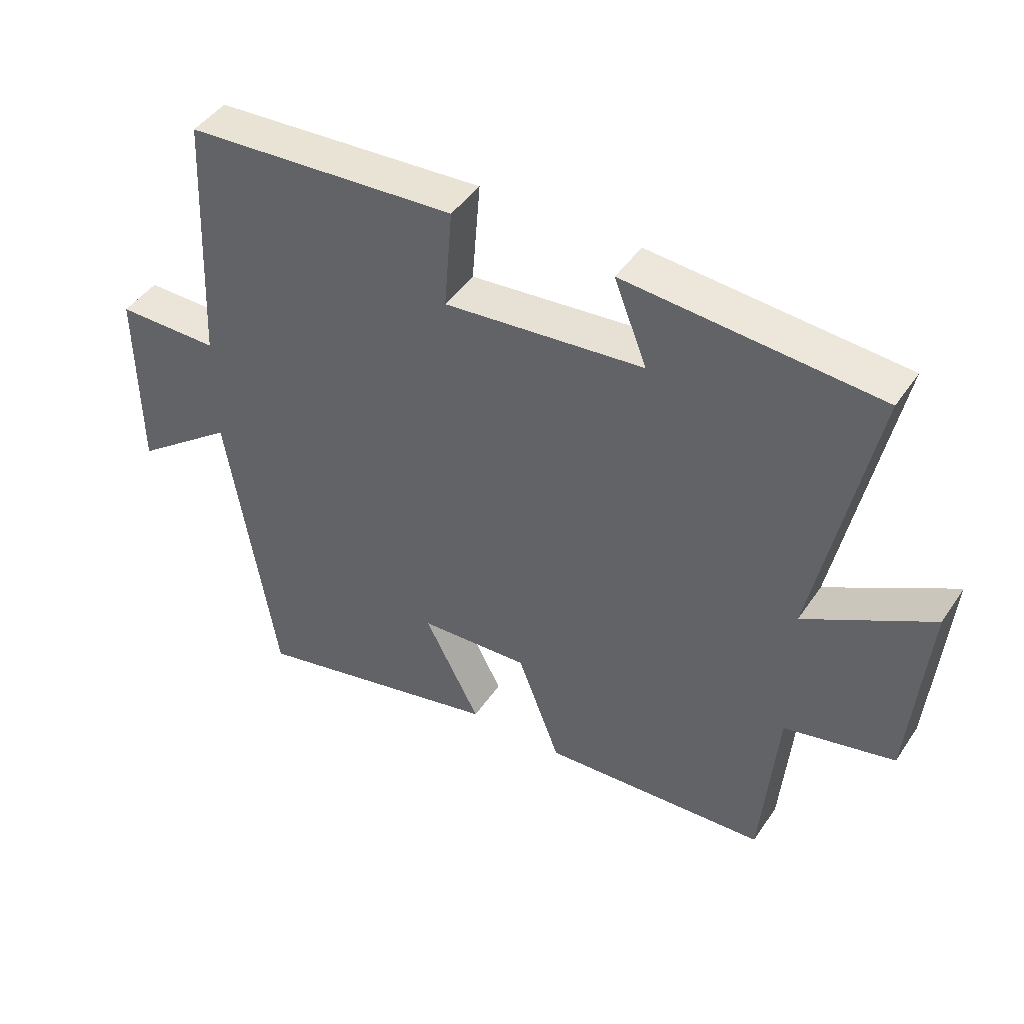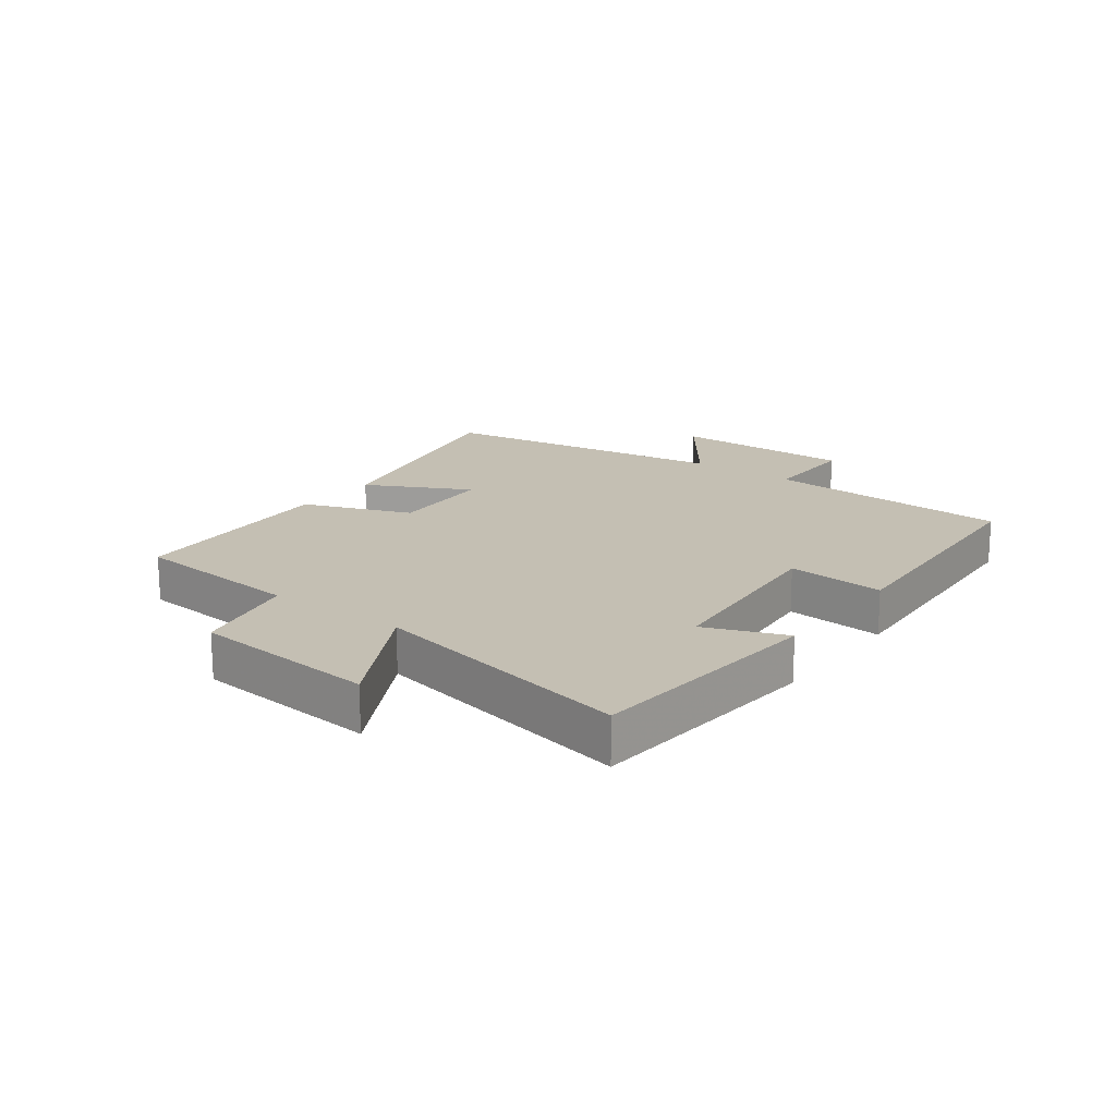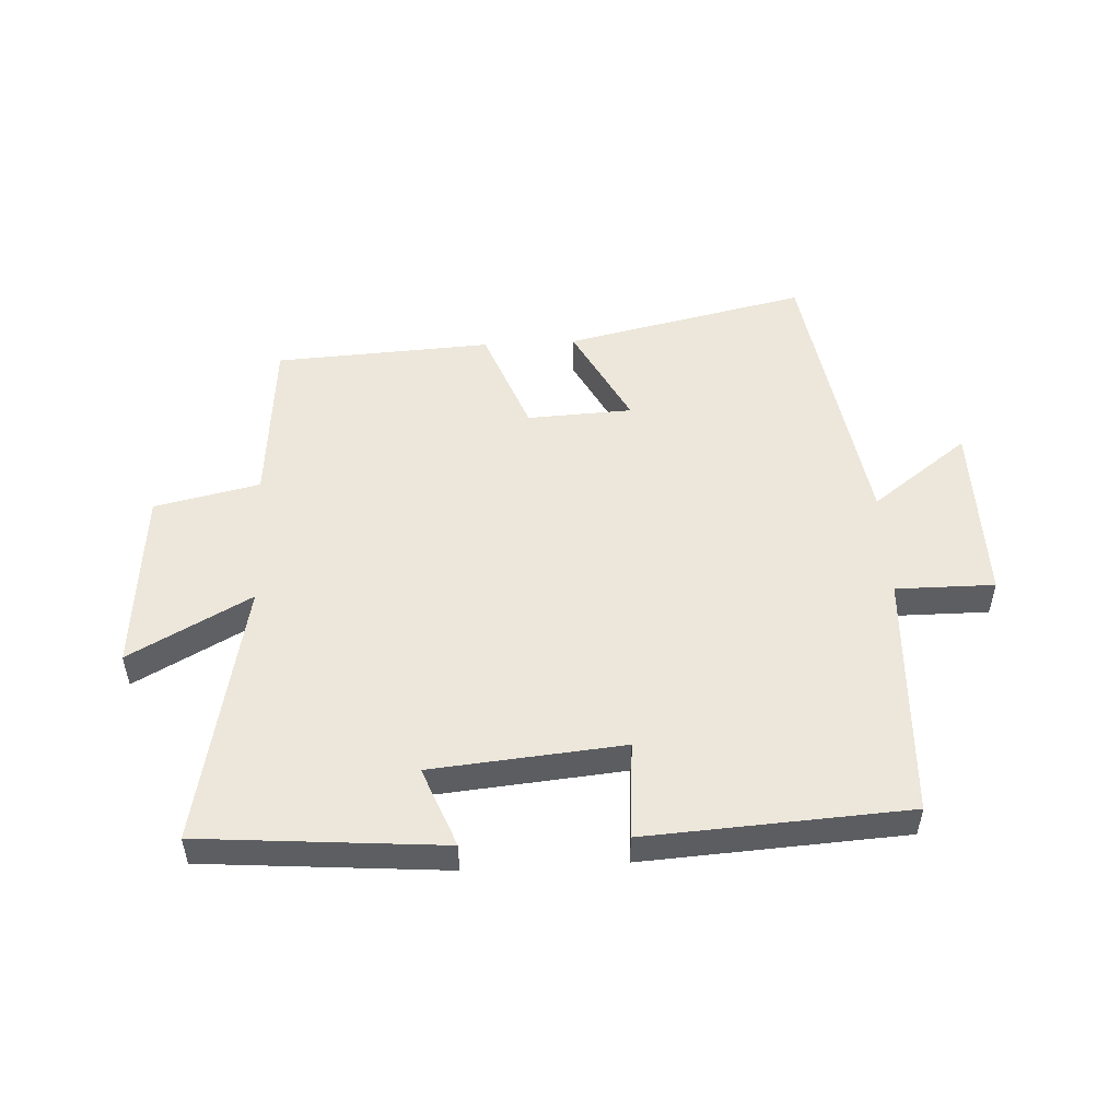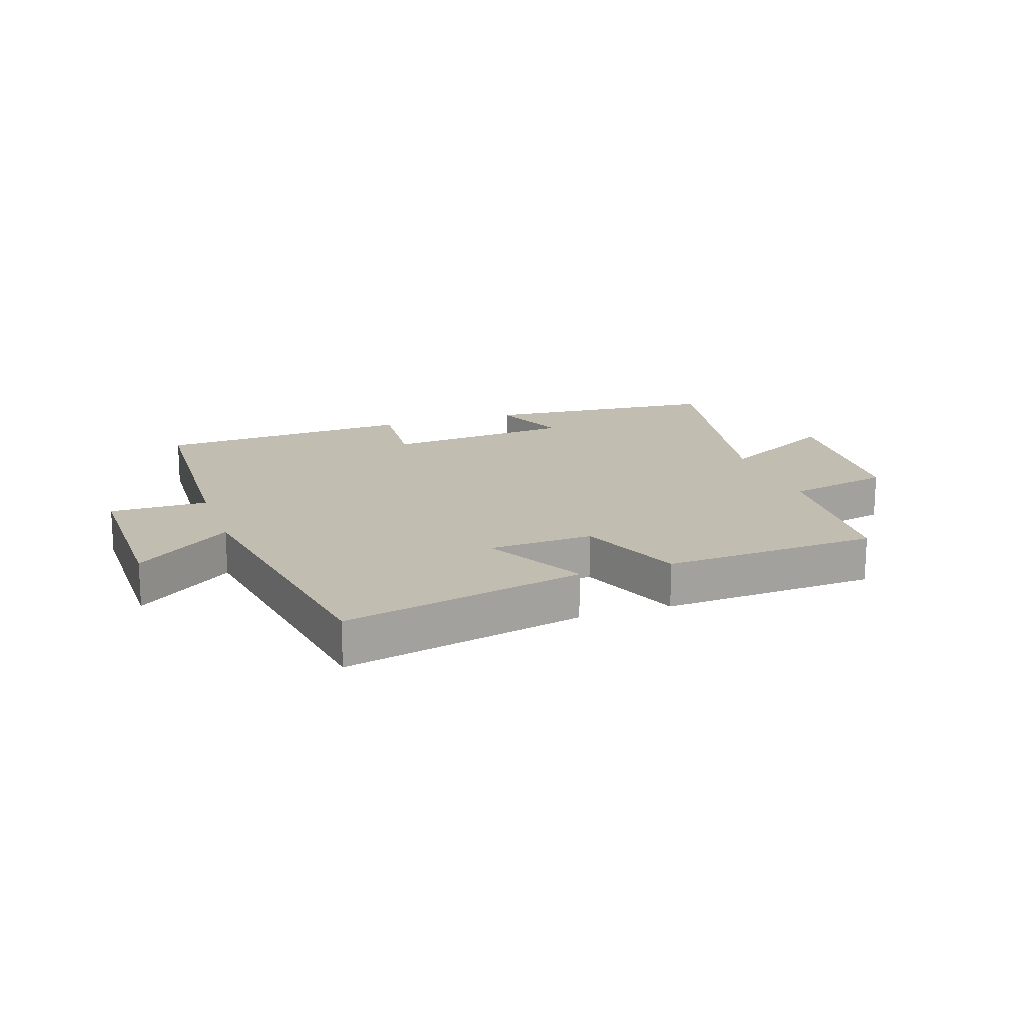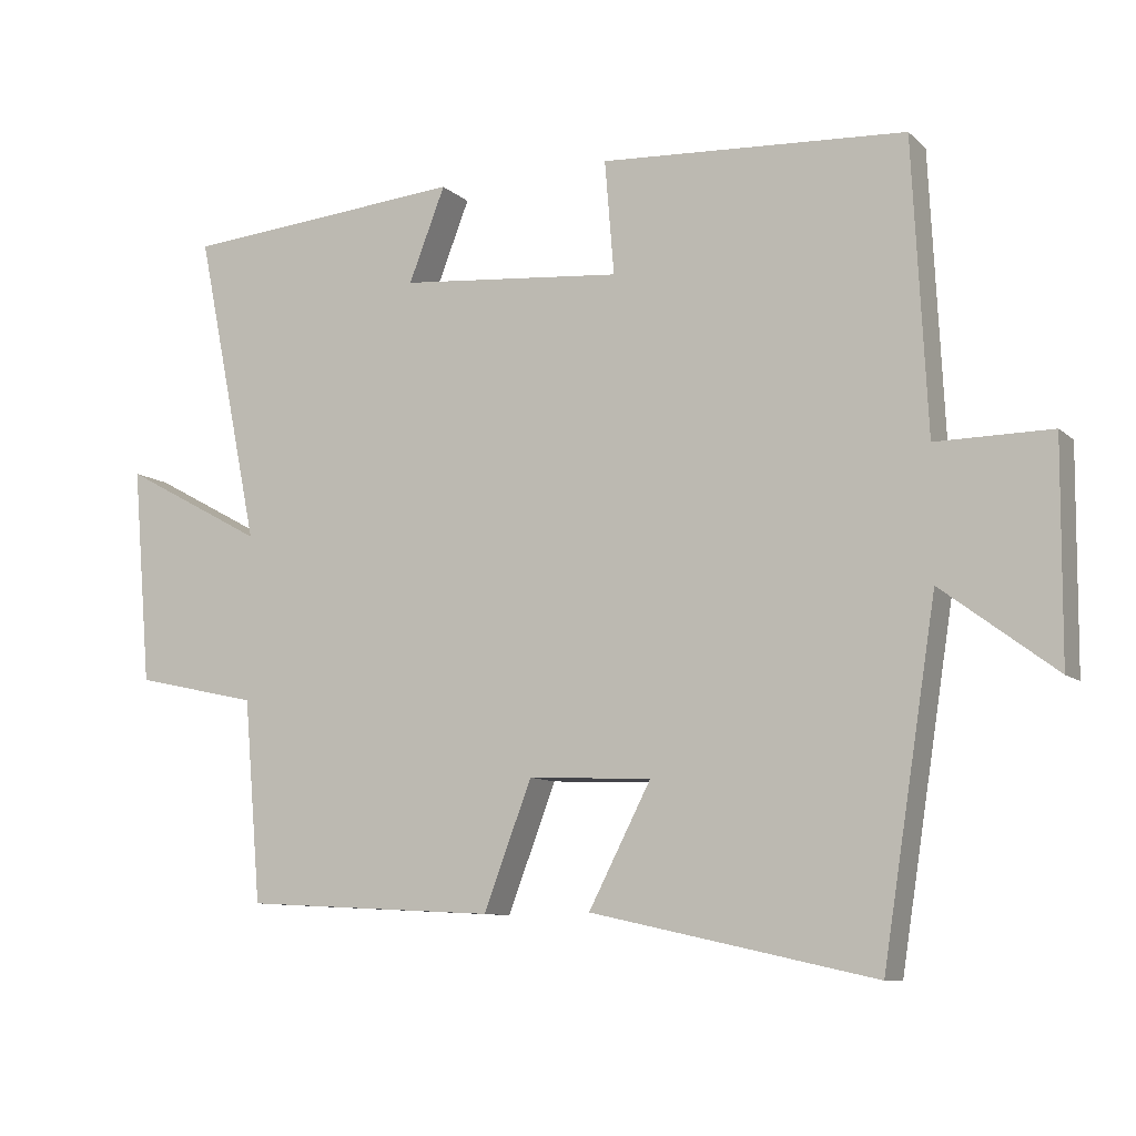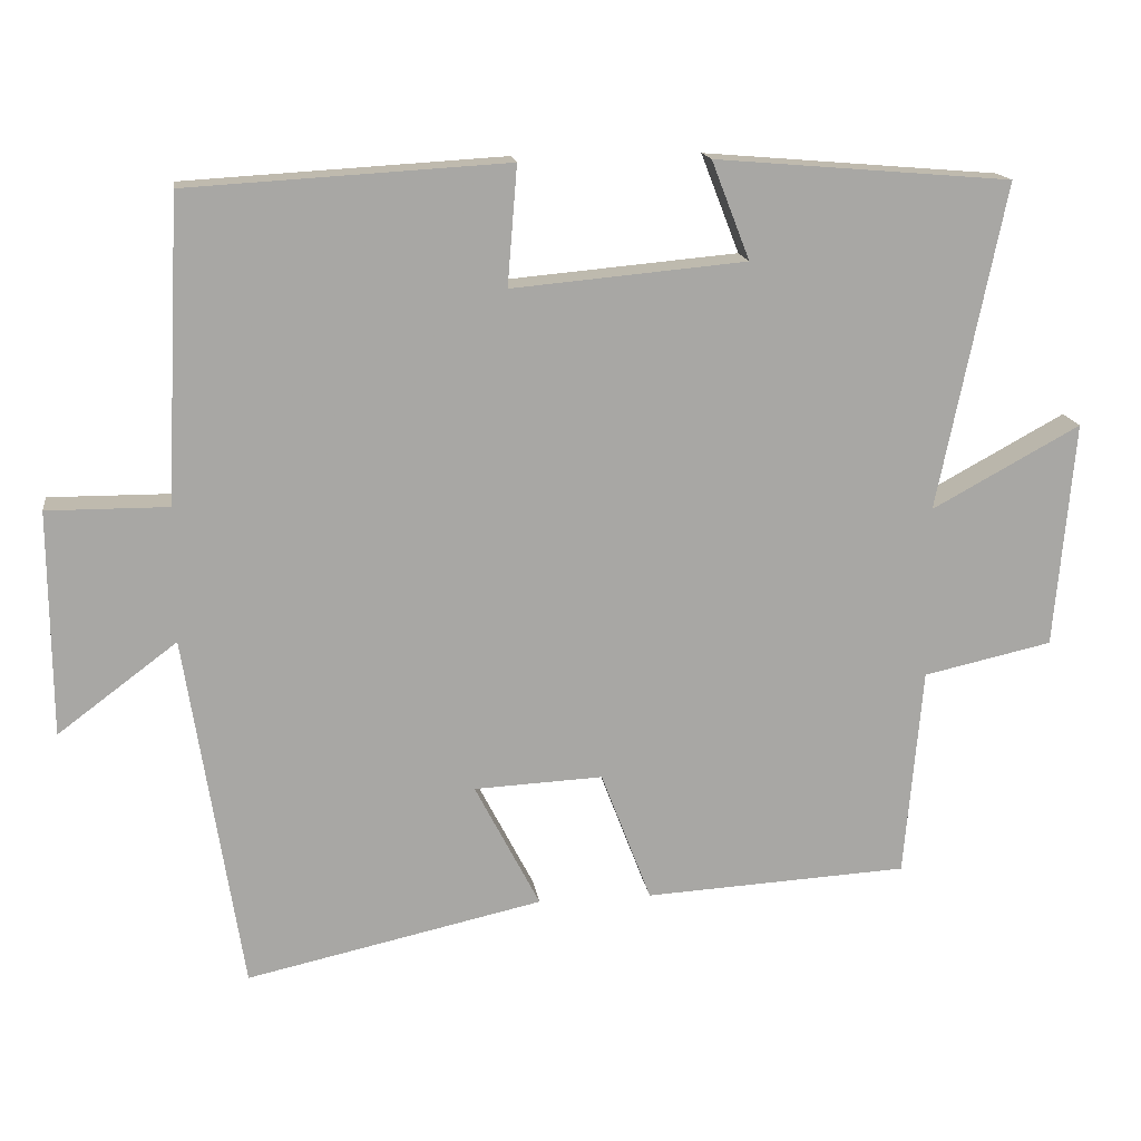
<metadata>
{"format":"obj","ext":"obj","renderer":"f3d","projection":"perspective","resolution":1024,"background":"white","views":[{"elev":44.8,"azim":-148.2,"up":"+Z"},{"elev":17.7,"azim":-53.2,"up":"+Y"},{"elev":51.1,"azim":-3.1,"up":"+Y"},{"elev":16.7,"azim":161.0,"up":"+Y"},{"elev":-9.5,"azim":26.3,"up":"+Z"},{"elev":15.8,"azim":171.9,"up":"+Z"}]}
</metadata>
<code>
v -0.476 0.07 -0.481
v -0.5 0.07 -0.2
v -0.672 0.07 -0.162
v -0.698 0.07 0.14
v -0.5 0.07 0.032
v -0.589 0.07 0.467
v -0.194 0.07 0.5
v -0.245 0.07 0.369
v 0.067 0.07 0.341
v 0.054 0.07 0.5
v 0.48 0.07 0.475
v 0.5 0.07 0.071
v 0.661 0.07 0.072
v 0.659 0.07 -0.228
v 0.5 0.07 -0.109
v 0.425 0.07 -0.587
v 0.029 0.07 -0.5
v 0.116 0.07 -0.332
v -0.056 0.07 -0.324
v -0.123 0.07 -0.5
v -0.476 0 -0.481
v -0.5 0 -0.2
v -0.672 0 -0.162
v -0.698 0 0.14
v -0.5 0 0.032
v -0.589 0 0.467
v -0.194 0 0.5
v -0.245 0 0.369
v 0.067 0 0.341
v 0.054 0 0.5
v 0.48 0 0.475
v 0.5 0 0.071
v 0.661 0 0.072
v 0.659 0 -0.228
v 0.5 0 -0.109
v 0.425 0 -0.587
v 0.029 0 -0.5
v 0.116 0 -0.332
v -0.056 0 -0.324
v -0.123 0 -0.5
f 19 20 1 2
f 18 19 2
f 15 16 17 18
f 15 18 2 3
f 12 13 14 15
f 11 12 15
f 10 11 15
f 9 10 15
f 8 9 15
f 5 6 7 8
f 5 8 15
f 3 4 5
f 3 5 15
f 22 21 40 39
f 22 39 38
f 38 37 36 35
f 23 22 38 35
f 35 34 33 32
f 35 32 31
f 35 31 30
f 35 30 29
f 35 29 28
f 28 27 26 25
f 35 28 25
f 25 24 23
f 35 25 23
f 1 21 22 2
f 2 22 23 3
f 3 23 24 4
f 4 24 25 5
f 5 25 26 6
f 6 26 27 7
f 7 27 28 8
f 8 28 29 9
f 9 29 30 10
f 10 30 31 11
f 11 31 32 12
f 12 32 33 13
f 13 33 34 14
f 14 34 35 15
f 15 35 36 16
f 16 36 37 17
f 17 37 38 18
f 18 38 39 19
f 19 39 40 20
f 20 40 21 1

</code>
